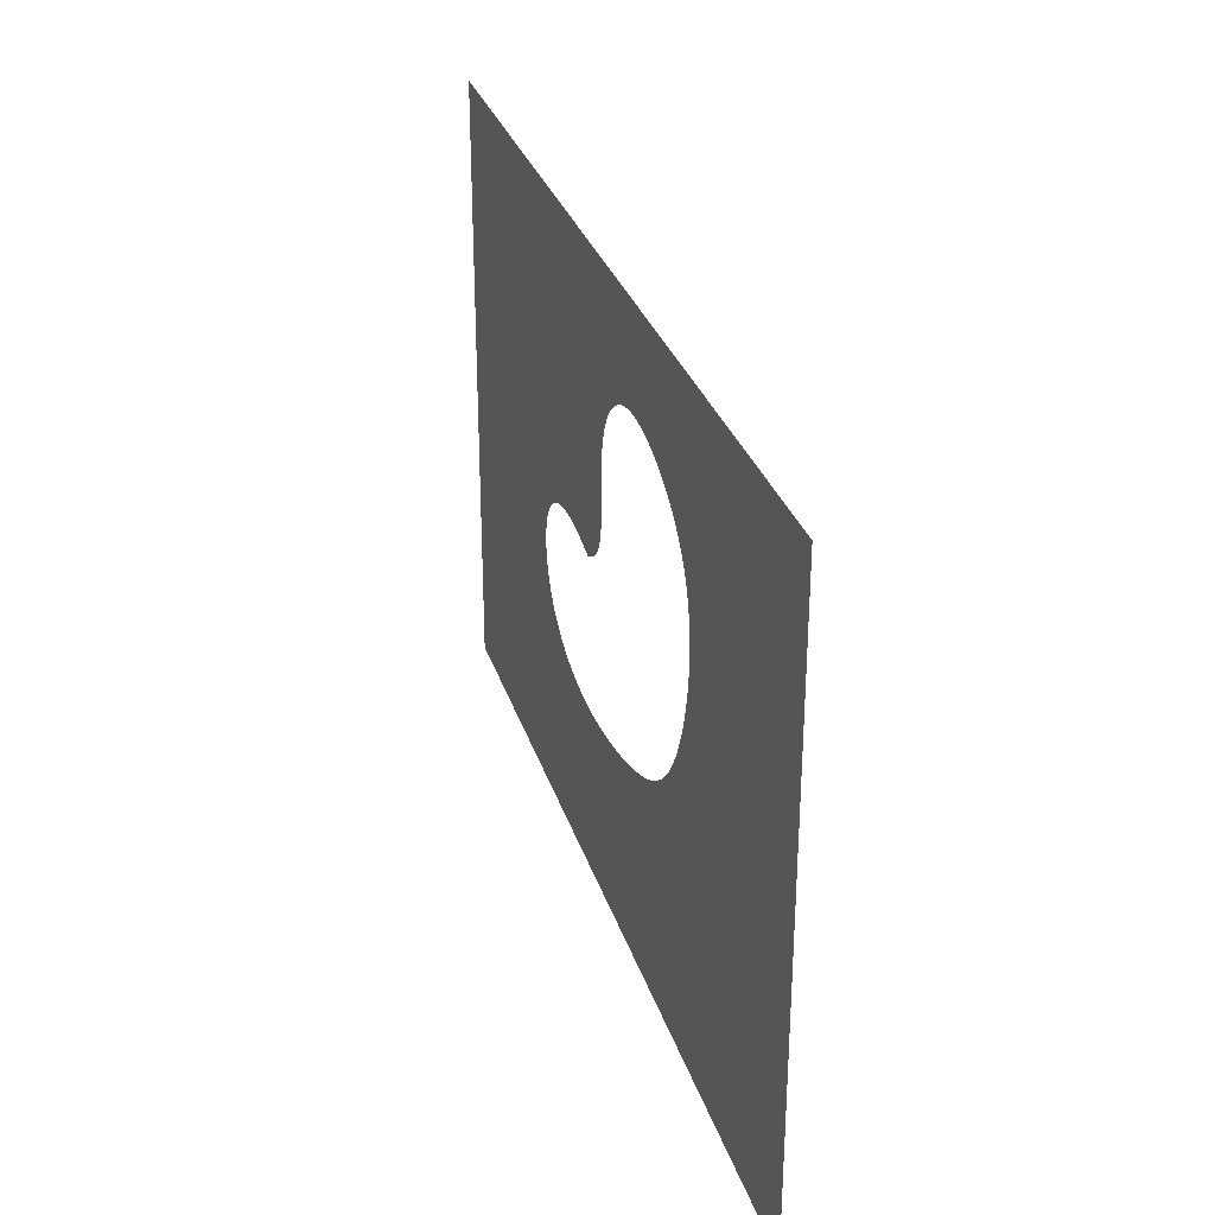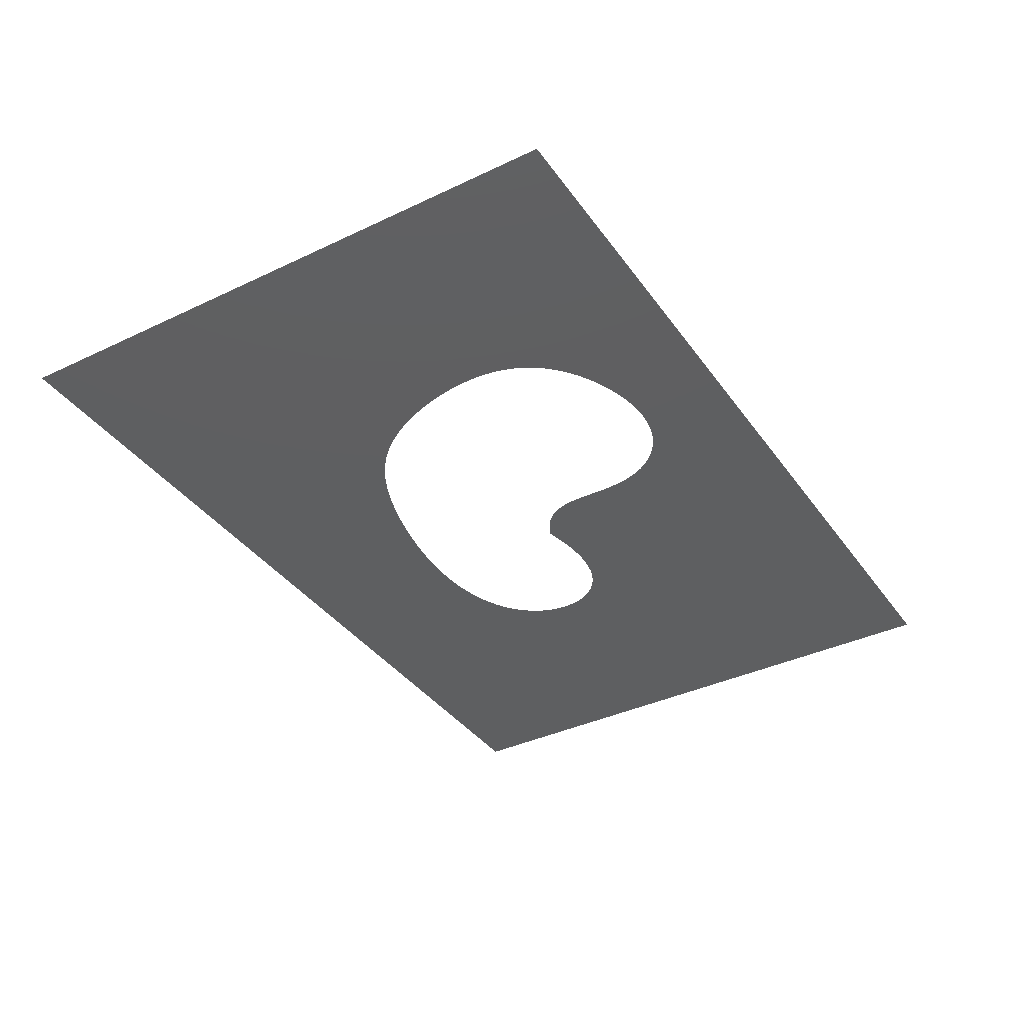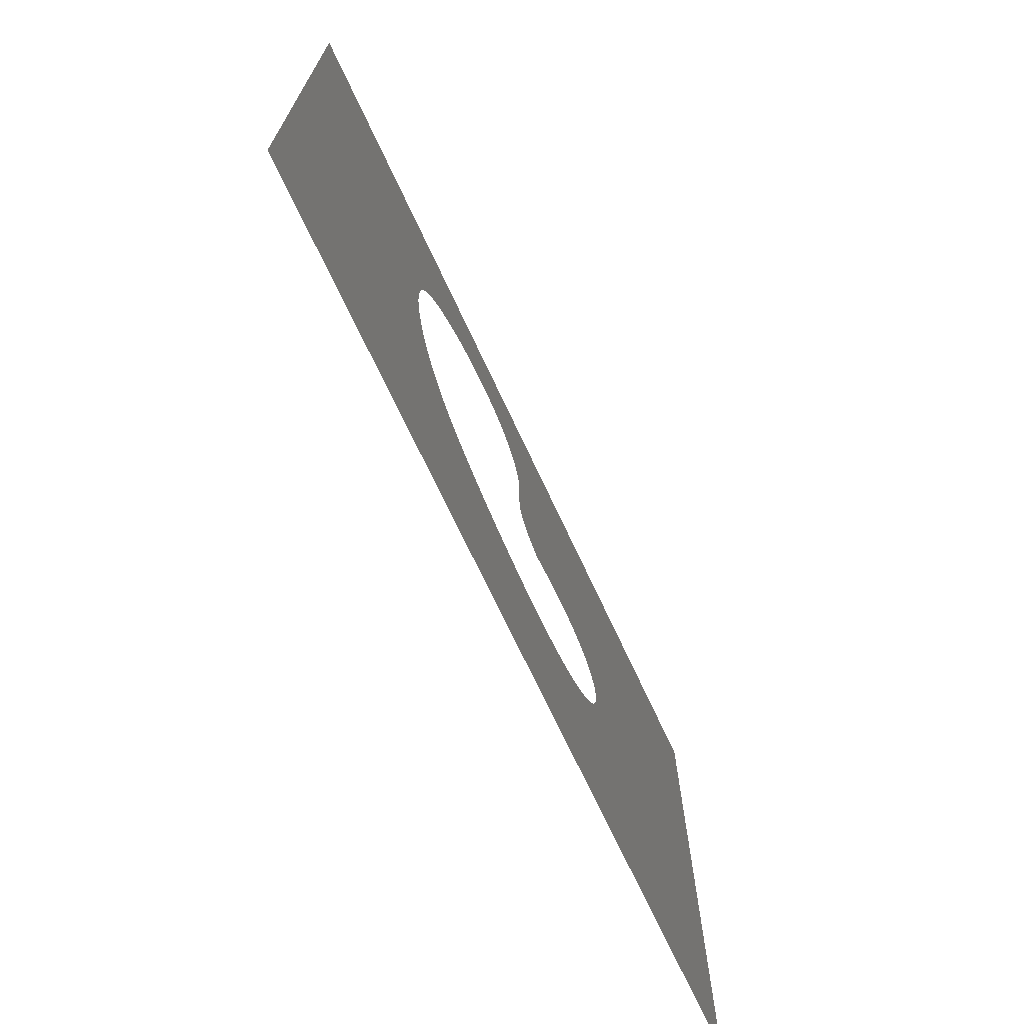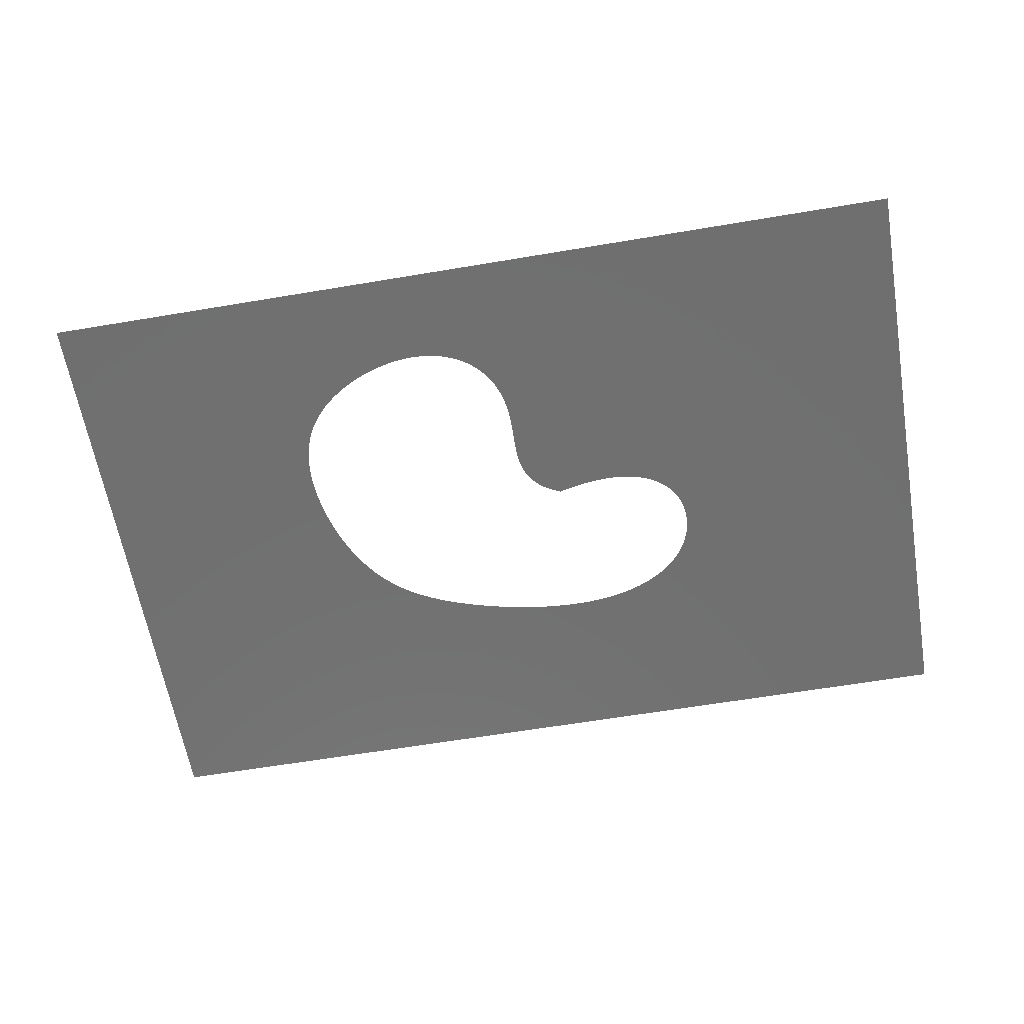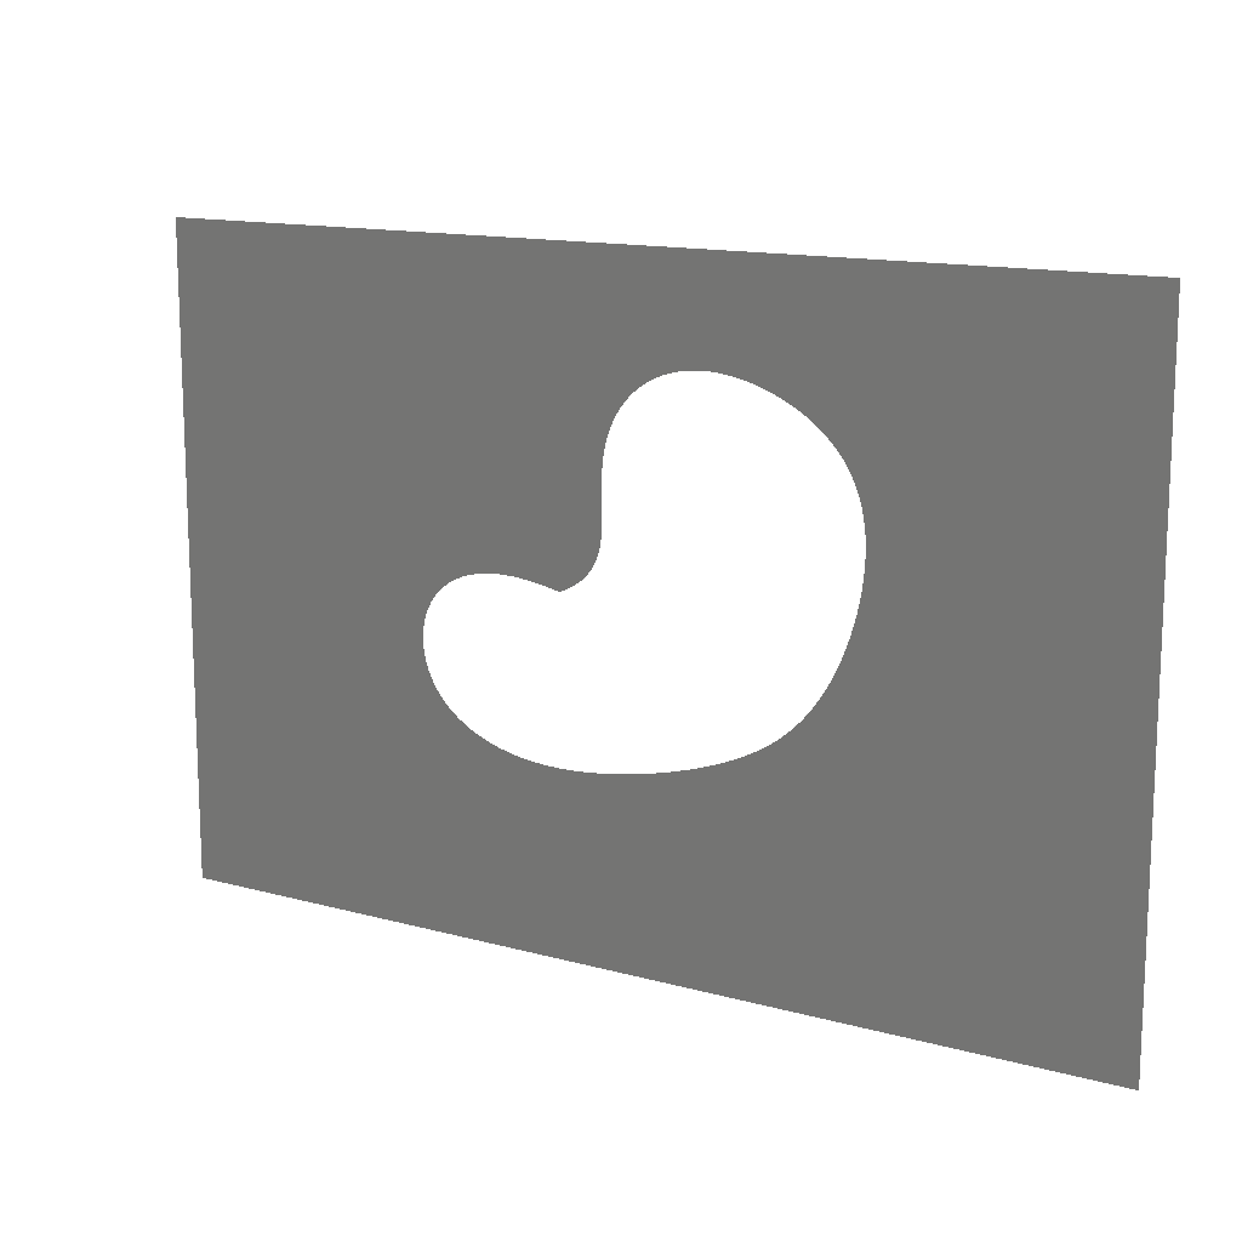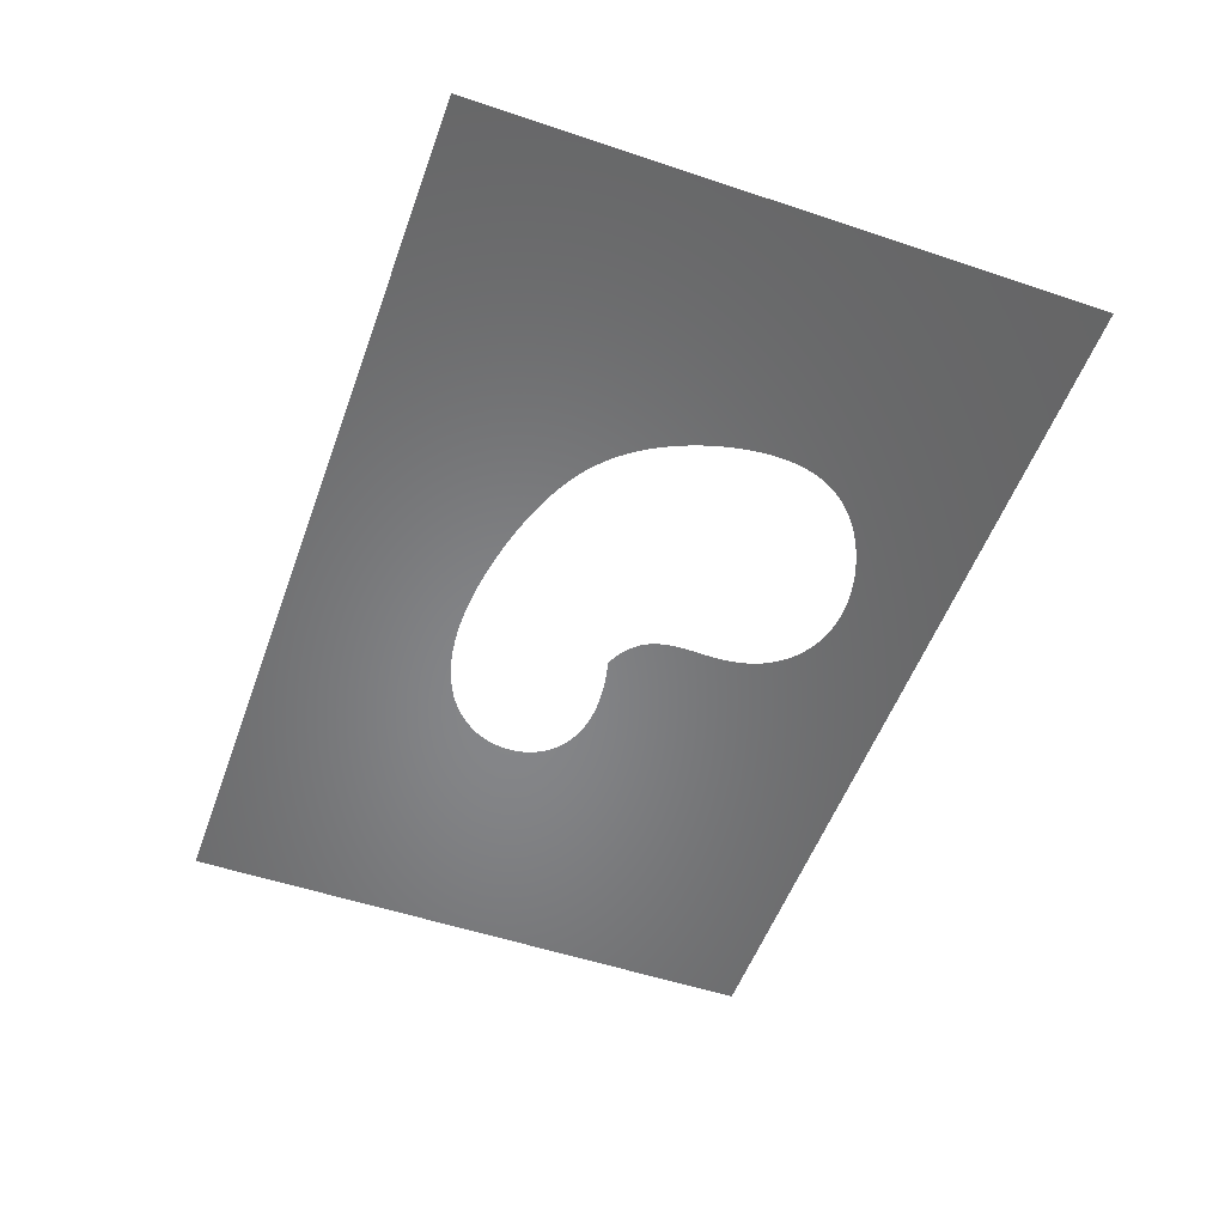
<metadata>
{"format":"stl","ext":"stl","renderer":"f3d","projection":"perspective","resolution":1024,"background":"white","views":[{"elev":30.3,"azim":73.8,"up":"+Y"},{"elev":-37.6,"azim":121.3,"up":"+Z"},{"elev":-69.9,"azim":114.9,"up":"+Y"},{"elev":-62.0,"azim":-170.3,"up":"+Z"},{"elev":13.8,"azim":31.6,"up":"+Y"},{"elev":-53.4,"azim":70.3,"up":"+Z"}]}
</metadata>
<code>
# stl→obj: 154 verts, 154 faces
v 65.21 52.76 0
v 66.28 53.23 0
v 63.83 53.09 0
v 67.23 53.73 0
v 62.51 53.37 0
v 68.07 54.26 0
v 68.79 54.81 0
v 69.42 55.39 0
v 61.24 53.6 0
v 69.96 55.98 0
v 70.41 56.59 0
v 70.8 57.22 0
v 71.11 57.86 0
v 60.03 53.78 0
v 71.37 58.51 0
v 71.74 59.83 0
v 58.86 53.92 0
v 71.94 61.17 0
v 57.75 54.01 0
v 72.04 62.5 0
v 56.69 54.06 0
v 72.04 65.13 0
v 55.68 54.07 0
v 54.71 54.04 0
v 71.99 67.64 0
v 53.79 53.98 0
v 72 68.84 0
v 52.08 53.75 0
v 72.05 70 0
v 72.15 71.12 0
v 50.53 53.4 0
v 72.31 72.21 0
v 72.51 73.25 0
v 49.15 52.94 0
v 72.77 74.25 0
v 0 100 0
v 73.08 75.22 0
v 73.46 76.15 0
v 73.89 77.05 0
v 74.38 77.9 0
v 74.93 78.71 0
v 75.54 79.49 0
v 76.21 80.22 0
v 76.94 80.9 0
v 77.73 81.53 0
v 78.57 82.11 0
v 79.47 82.64 0
v 80.43 83.11 0
v 81.43 83.51 0
v 82.49 83.85 0
v 83.59 84.11 0
v 84.74 84.31 0
v 85.92 84.44 0
v 150 100 0
v 87.13 84.5 0
v 88.38 84.48 0
v 89.65 84.39 0
v 90.93 84.23 0
v 92.23 84 0
v 93.53 83.7 0
v 94.83 83.34 0
v 96.11 82.92 0
v 97.38 82.43 0
v 98.62 81.89 0
v 99.83 81.3 0
v 101 80.66 0
v 102.1 79.96 0
v 103.2 79.23 0
v 104.2 78.44 0
v 105.1 77.62 0
v 106 76.75 0
v 106.8 75.84 0
v 107.6 74.88 0
v 108.3 73.88 0
v 108.9 72.84 0
v 109.4 71.76 0
v 109.8 70.62 0
v 110.2 69.44 0
v 110.5 68.21 0
v 110.7 66.93 0
v 110.9 65.61 0
v 110.9 64.24 0
v 110.9 62.83 0
v 110.9 61.38 0
v 110.7 59.91 0
v 110.5 58.4 0
v 110.3 56.88 0
v 150 0 0
v 109.9 55.35 0
v 109.5 53.81 0
v 109.1 52.28 0
v 108.5 50.76 0
v 107.9 49.27 0
v 107.3 47.82 0
v 106.6 46.41 0
v 105.8 45.05 0
v 105 43.74 0
v 104.2 42.49 0
v 103.2 41.31 0
v 102.3 40.19 0
v 101.2 39.13 0
v 100.1 38.14 0
v 98.99 37.22 0
v 97.78 36.35 0
v 96.5 35.54 0
v 95.16 34.77 0
v 93.76 34.06 0
v 92.28 33.38 0
v 90.73 32.74 0
v 89.11 32.13 0
v 87.42 31.55 0
v 85.66 31.01 0
v 83.84 30.49 0
v 81.95 30.01 0
v 80.01 29.56 0
v 78.02 29.15 0
v 75.99 28.79 0
v 73.91 28.47 0
v 71.81 28.22 0
v 69.69 28.03 0
v 67.56 27.91 0
v 0 0 0
v 65.43 27.88 0
v 63.32 27.94 0
v 61.23 28.09 0
v 59.17 28.36 0
v 57.17 28.73 0
v 55.23 29.22 0
v 53.36 29.83 0
v 51.59 30.57 0
v 49.92 31.44 0
v 48.38 32.43 0
v 46.97 33.56 0
v 45.71 34.82 0
v 44.63 36.21 0
v 44.15 36.96 0
v 43.73 37.74 0
v 43.36 38.55 0
v 43.04 39.39 0
v 42.79 40.26 0
v 42.59 41.15 0
v 42.46 42.06 0
v 42.4 42.99 0
v 42.42 43.93 0
v 42.52 44.87 0
v 42.7 45.82 0
v 42.97 46.75 0
v 43.34 47.67 0
v 43.81 48.57 0
v 44.39 49.44 0
v 45.08 50.26 0
v 45.9 51.03 0
v 46.85 51.75 0
v 47.93 52.39 0
f 1 2 3
f 3 2 4
f 3 4 5
f 5 4 6
f 5 6 7
f 7 8 5
f 5 8 9
f 9 8 10
f 9 10 11
f 11 12 9
f 9 12 13
f 9 13 14
f 14 13 15
f 14 15 16
f 14 16 17
f 17 16 18
f 17 18 19
f 19 18 20
f 19 20 21
f 21 20 22
f 21 22 23
f 23 22 24
f 24 22 25
f 24 25 26
f 26 25 27
f 26 27 28
f 28 27 29
f 28 29 30
f 28 30 31
f 31 30 32
f 31 32 33
f 31 33 34
f 34 33 35
f 34 35 36
f 36 35 37
f 36 37 38
f 38 39 36
f 36 39 40
f 36 40 41
f 41 42 36
f 36 42 43
f 36 43 44
f 44 45 36
f 36 45 46
f 36 46 47
f 47 48 36
f 36 48 49
f 36 49 50
f 50 51 36
f 36 51 52
f 36 52 53
f 36 53 54
f 54 53 55
f 54 55 56
f 56 57 54
f 54 57 58
f 54 58 59
f 59 60 54
f 54 60 61
f 54 61 62
f 62 63 54
f 54 63 64
f 54 64 65
f 65 66 54
f 54 66 67
f 54 67 68
f 68 69 54
f 54 69 70
f 54 70 71
f 71 72 54
f 54 72 73
f 54 73 74
f 74 75 54
f 54 75 76
f 54 76 77
f 77 78 54
f 54 78 79
f 54 79 80
f 80 81 54
f 54 81 82
f 54 82 83
f 83 84 54
f 54 84 85
f 54 85 86
f 86 87 54
f 54 87 88
f 88 87 89
f 88 89 90
f 90 91 88
f 88 91 92
f 88 92 93
f 93 94 88
f 88 94 95
f 88 95 96
f 96 97 88
f 88 97 98
f 88 98 99
f 99 100 88
f 88 100 101
f 88 101 102
f 102 103 88
f 88 103 104
f 88 104 105
f 105 106 88
f 88 106 107
f 88 107 108
f 108 109 88
f 88 109 110
f 88 110 111
f 111 112 88
f 88 112 113
f 88 113 114
f 114 115 88
f 88 115 116
f 88 116 117
f 117 118 88
f 88 118 119
f 88 119 120
f 120 121 88
f 88 121 122
f 122 121 123
f 122 123 124
f 124 125 122
f 122 125 126
f 122 126 127
f 127 128 122
f 122 128 129
f 122 129 130
f 130 131 122
f 122 131 132
f 122 132 133
f 133 134 122
f 122 134 135
f 122 135 136
f 136 137 122
f 122 137 138
f 122 138 139
f 139 140 122
f 122 140 141
f 122 141 142
f 142 143 122
f 122 143 144
f 122 144 145
f 122 145 36
f 36 145 146
f 36 146 147
f 147 148 36
f 36 148 149
f 36 149 150
f 150 151 36
f 36 151 152
f 36 152 153
f 153 154 36
f 36 154 34

</code>
